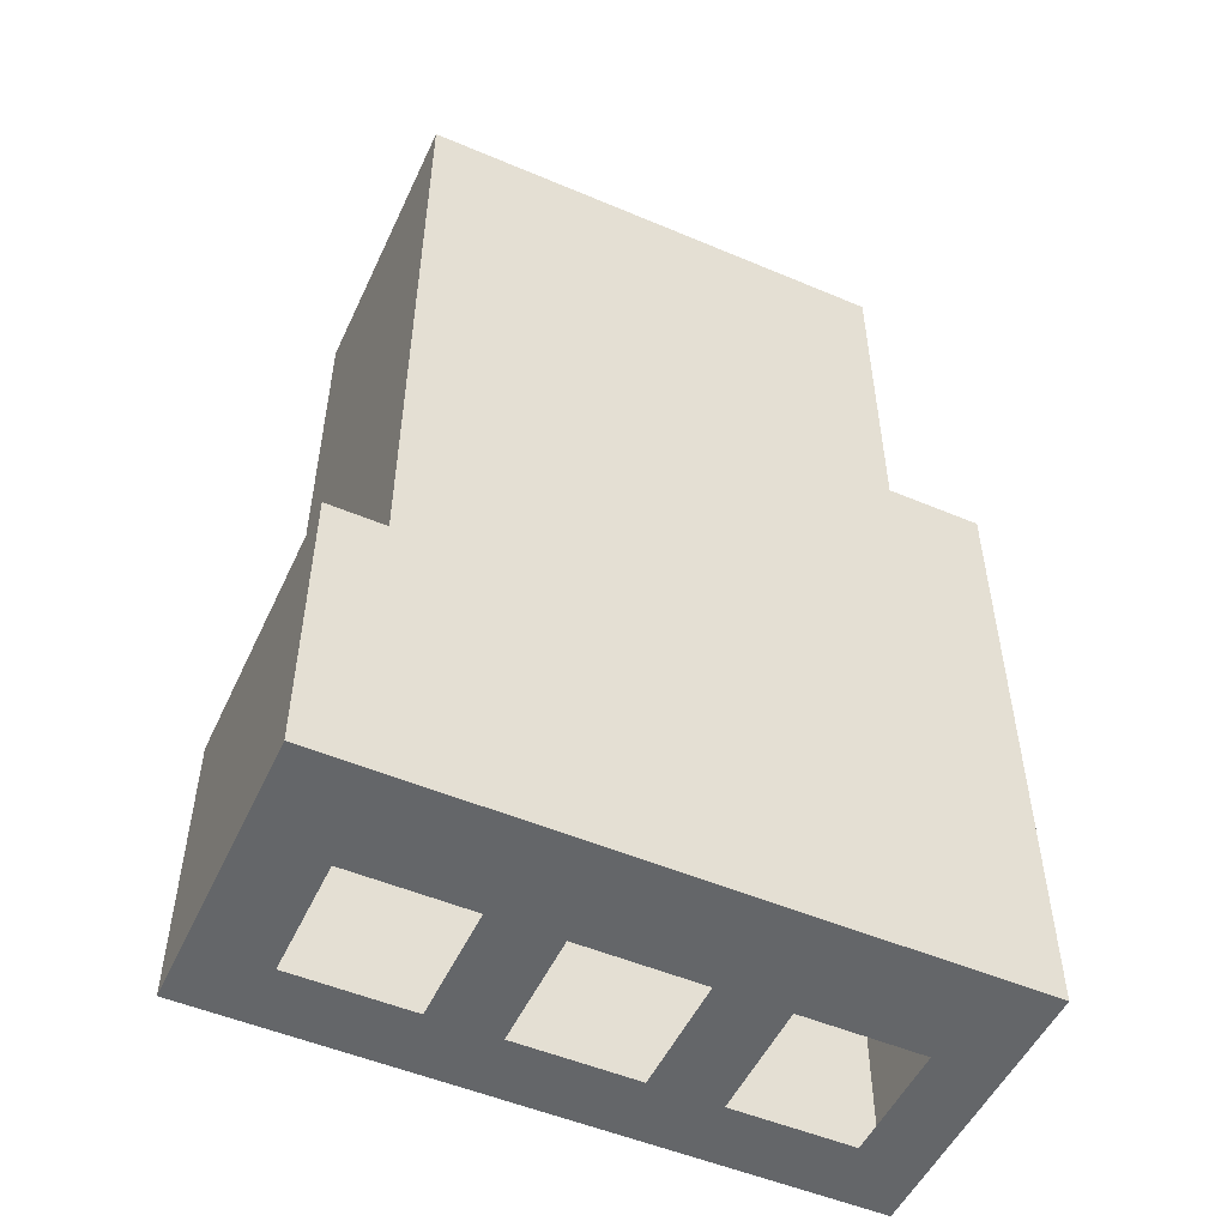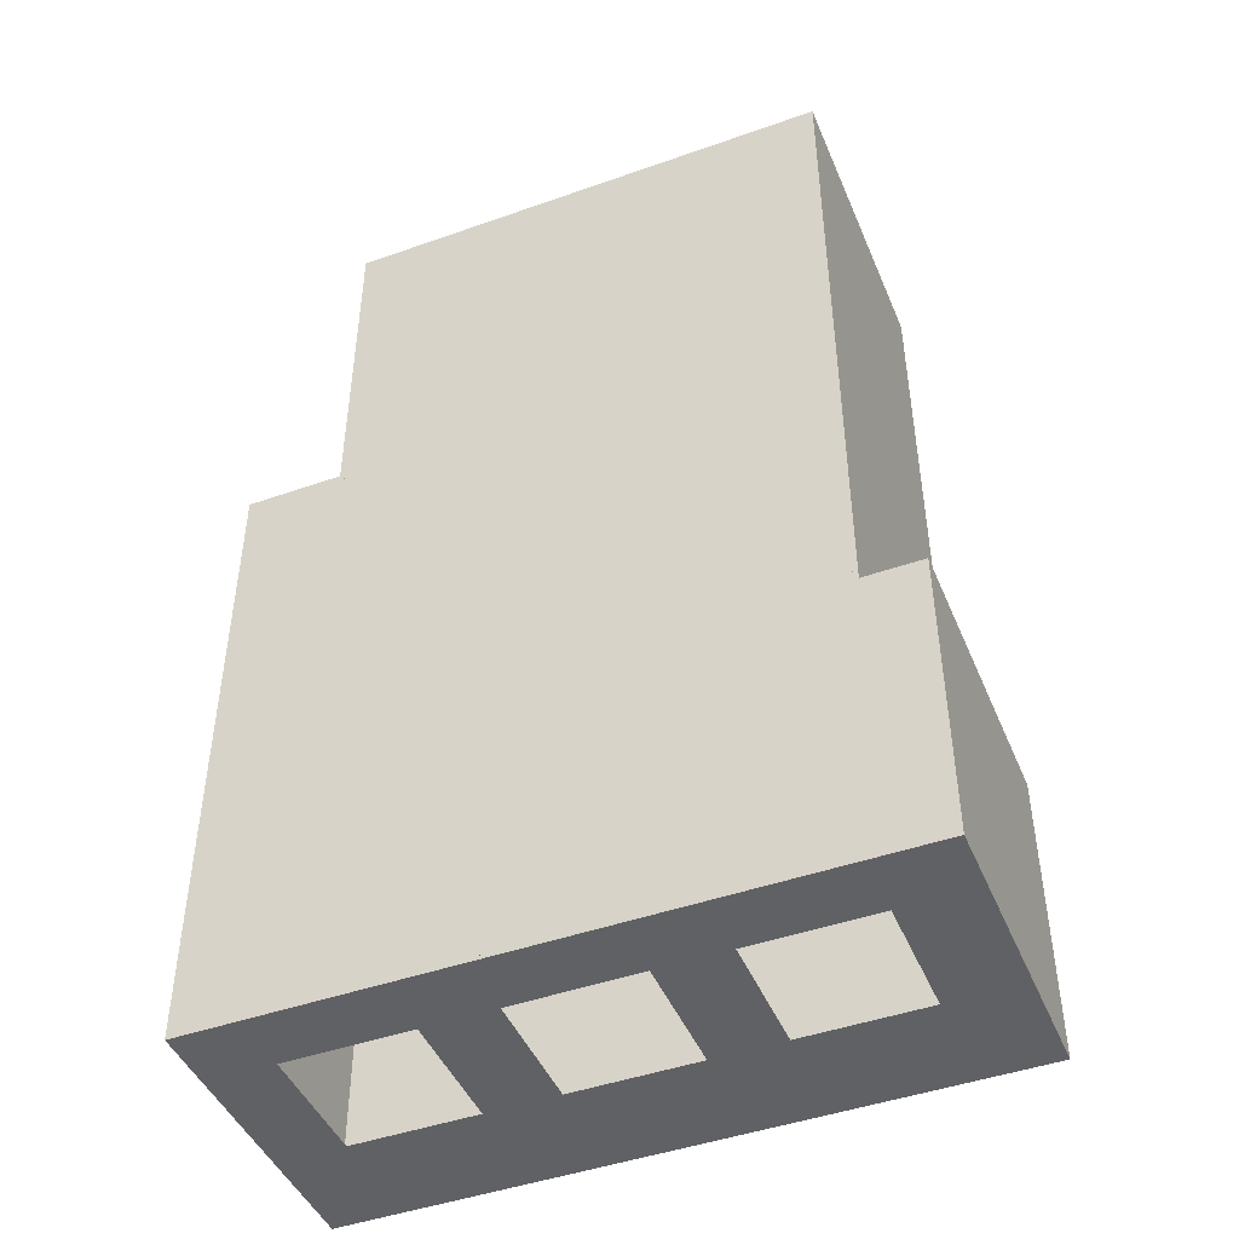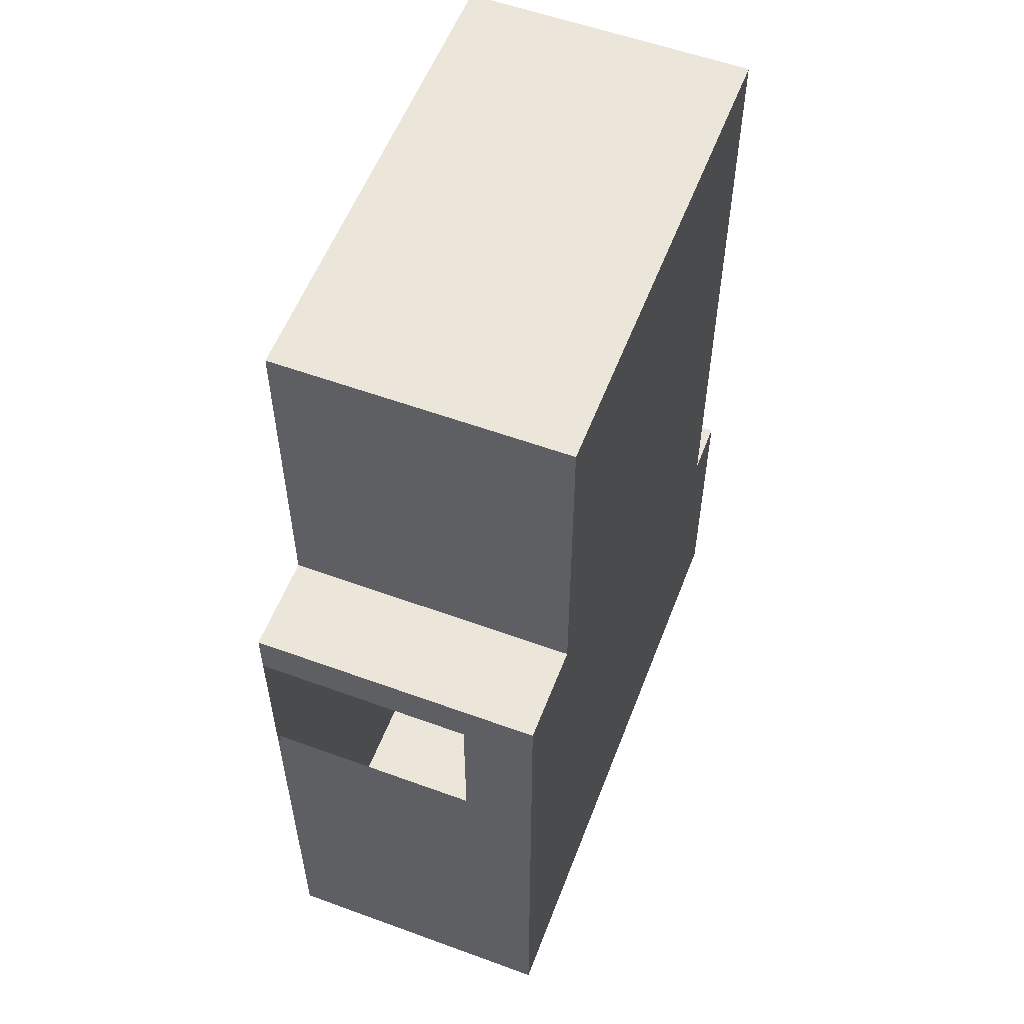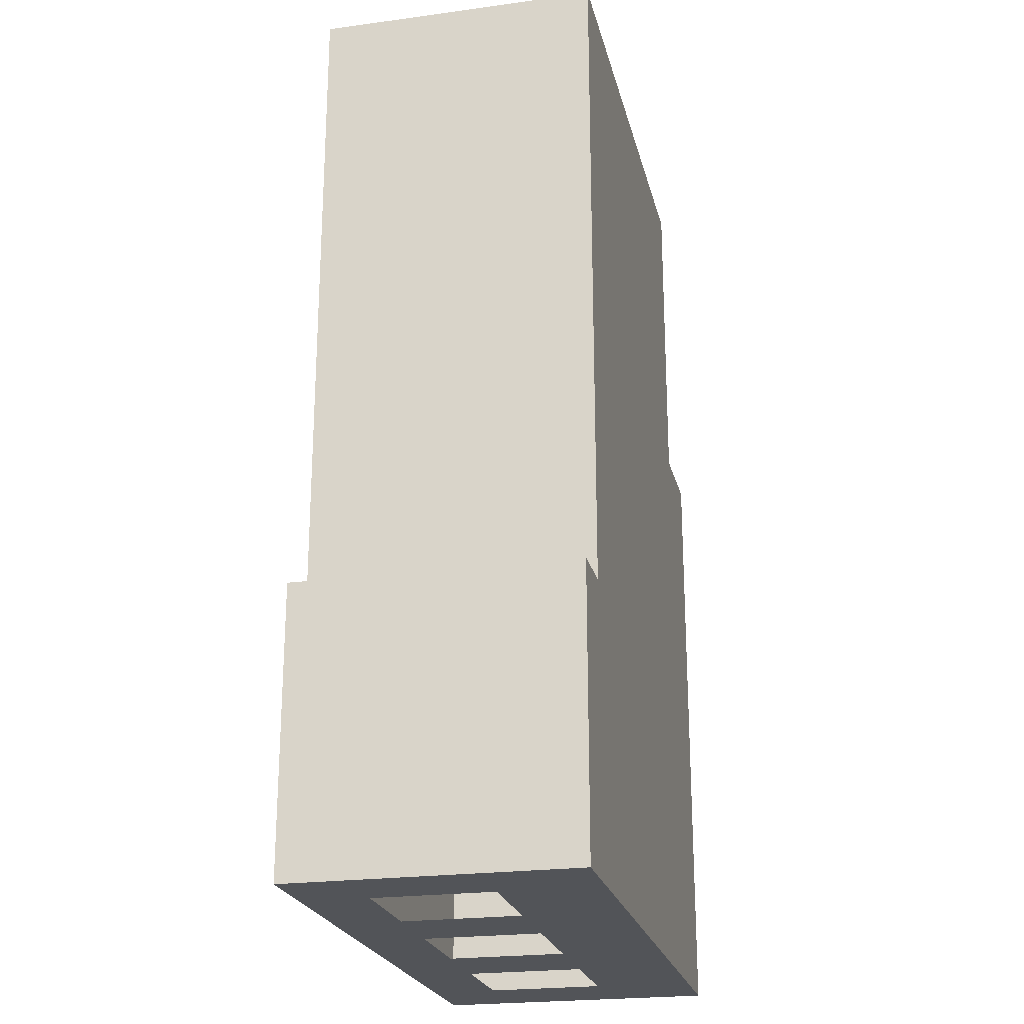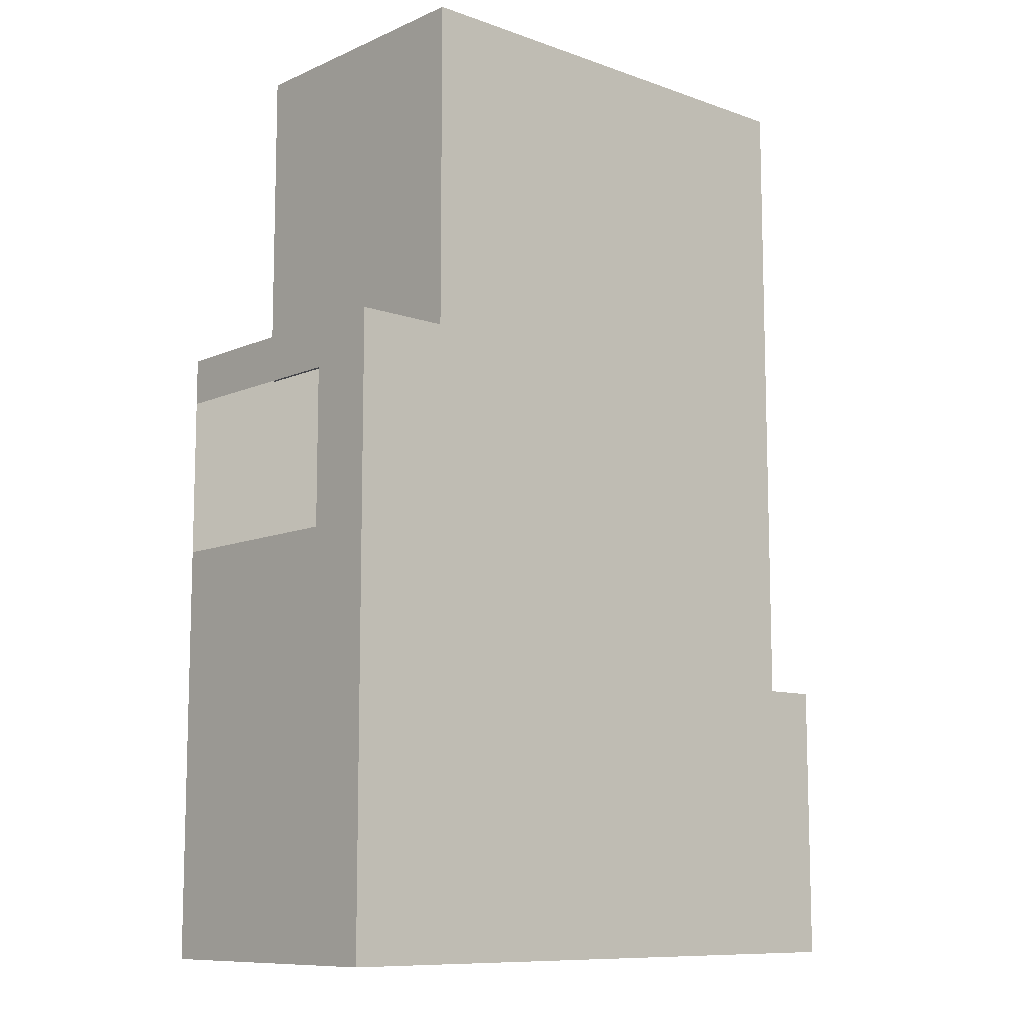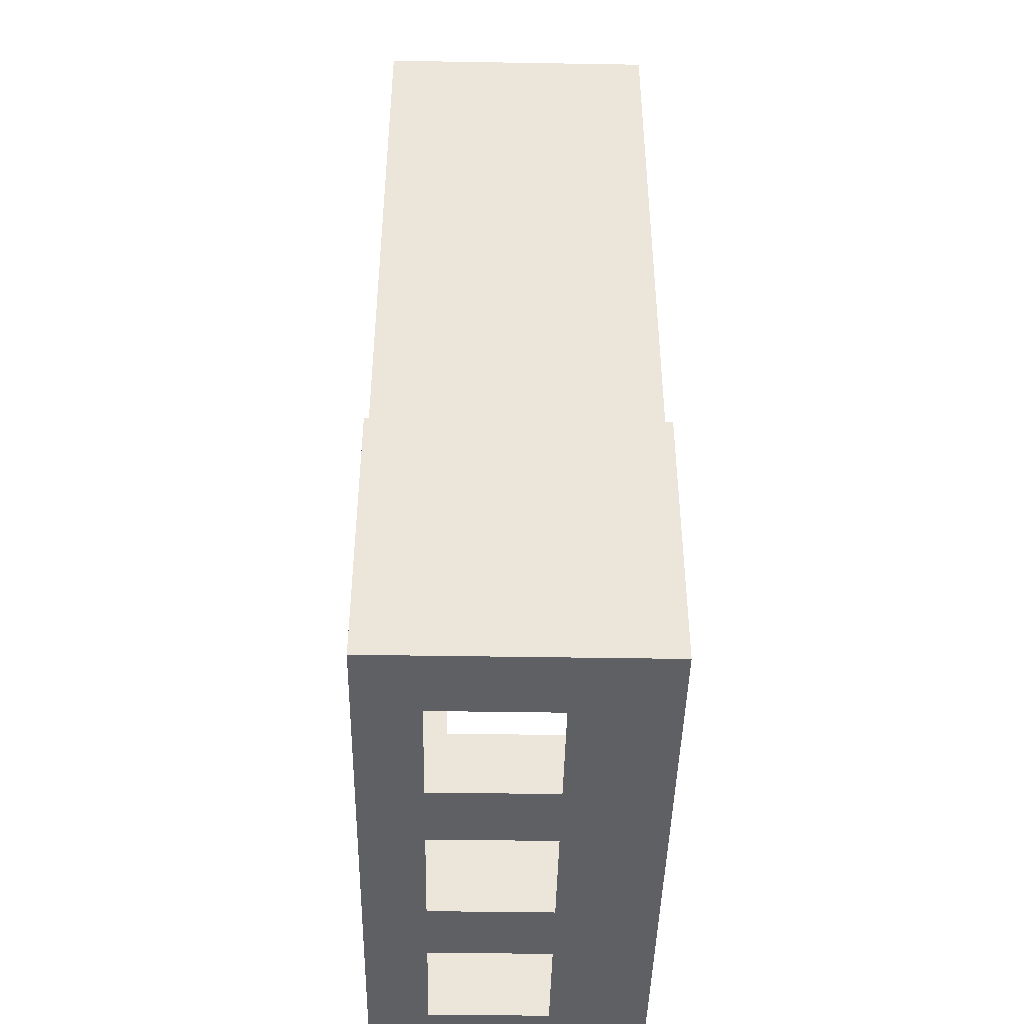
<metadata>
{"format":"obj","ext":"obj","renderer":"f3d","projection":"perspective","resolution":1024,"background":"white","views":[{"elev":-51.7,"azim":-24.6,"up":"+Z"},{"elev":-45.8,"azim":-157.9,"up":"+Z"},{"elev":56.5,"azim":110.9,"up":"+Z"},{"elev":-23.0,"azim":-77.0,"up":"+Z"},{"elev":-10.1,"azim":138.0,"up":"+Z"},{"elev":-44.1,"azim":-91.1,"up":"+Z"}]}
</metadata>
<code>
g default
v -330 300 -205
v -270 300 -205
v -270 0 -205
v -330 0 -205
v -330 300 -495
v -330 300 -205
v -330 0 -205
v -330 0 -495
v 330 300 -495
v -330 300 -495
v -330 0 -495
v 330 0 -495
v 269 300 -495
v 269 0 -495
v 140 300 -495
v 140 0 -495
v 68.97 300 -495
v 68.97 0 -495
v -60 300 -495
v -60 0 -495
v -131 300 -495
v -131 0 -495
v -260 300 -495
v -260 0 -495
v -330 235 -495
v -260 235 -495
v -131 235 -495
v -60 235 -495
v 68.97 235 -495
v 140 235 -495
v 269 235 -495
v 330 235 -495
v -330 105 -495
v -260 105 -495
v -131 105 -495
v -60 105 -495
v 68.97 105 -495
v 140 105 -495
v 269 105 -495
v 330 105 -495
v 330 300 145
v 330 300 -495
v 330 0 -495
v 330 0 145
v 330 300 -64.6
v 330 0 -64.6
v 330 300 105.4
v 330 0 105.4
v 330 225 145
v 330 225 105.4
v 330 225 -64.6
v 330 225 -495
v 230 300 145
v 330 300 145
v 330 0 145
v 230 0 145
v 230 300 495
v 230 300 145
v 230 0 145
v 230 0 495
v -270 300 495
v 230 300 495
v 230 0 495
v -270 0 495
v -270 300 495
v -270 0 495
v -270 0 -205
v -270 300 -205
v -270 253 -205
v -270 253 495
v -270 300 -190
v -270 253 -190
v -270 0 -190
v -270 300 -104
v -270 253 -104
v -270 0 -104
v -270 0 -203.9
v 230 0 146.1
v -270 300 -203.9
v 230 300 146.1
v -330 300 -493.9
v 330 300 -493.9
v -330 0 -493.9
v 330 0 -493.9
v 230 300 496.1
v 230 0 496.1
v 330 300 146.1
v 330 0 146.1
v -270 0 496.1
v -270 300 496.1
v -330 300 -203.9
v -330 0 -203.9
v -270 0 -203.9
v -270 0 496.1
v -270 300 496.1
v -270 300 -203.9
v -330 300 -493.9
v -330 0 -493.9
v 330 300 -493.9
v 330 0 -493.9
v 330 0 146.1
v 230 0 146.1
v 330 300 146.1
v 230 300 146.1
v -330 300 -203.9
v -330 0 -203.9
v 230 0 496.1
v 230 300 496.1
v -275 0 -198.9
v -275 0 501.1
v -275 300 501.1
v -275 300 -198.9
v -335 300 -498.9
v -335 0 -498.9
v 335 300 -498.9
v 335 0 -498.9
v 335 0 151.1
v 235 0 151.1
v 335 300 151.1
v 235 300 151.1
v -335 300 -198.9
v -335 0 -198.9
v 235 0 501.1
v 235 300 501.1
v 330 0 -65.44
v 330 0 -65.44
v 335 0 -63.76
v 335 300 -63.76
v 330 300 -65.44
v 330 300 -65.44
v 330 0 98.25
v 330 0 98.25
v 335 0 102.6
v 335 300 102.6
v 330 300 98.25
v 330 300 98.25
v 335 225 151.1
v 335 225 -498.9
v 335 225 -63.76
v 335 225 102.6
v 335 236.8 -498.9
v -335 236.8 -498.9
v 335 105.2 -498.9
v -335 105.2 -498.9
v 266.3 300 -493.9
v 266.3 300 -493.9
v 270.3 300 -498.9
v 270.3 236.8 -498.9
v 270.3 105.2 -498.9
v 270.3 0 -498.9
v 266.3 0 -493.9
v 266.3 0 -493.9
v 137.7 300 -493.9
v 137.7 300 -493.9
v 139.7 300 -498.9
v 139.7 236.8 -498.9
v 139.7 105.2 -498.9
v 139.7 0 -498.9
v 137.7 0 -493.9
v 137.7 0 -493.9
v 65.73 300 -493.9
v 65.73 300 -493.9
v 66.72 300 -498.9
v 66.72 236.8 -498.9
v 66.72 105.2 -498.9
v 66.72 0 -498.9
v 65.73 0 -493.9
v 65.73 0 -493.9
v -59.88 300 -493.9
v -59.88 300 -493.9
v -60.79 300 -498.9
v -60.79 236.8 -498.9
v -60.79 105.2 -498.9
v -60.79 0 -498.9
v -59.88 0 -493.9
v -59.88 0 -493.9
v -129.2 300 -493.9
v -129.2 300 -493.9
v -131.2 300 -498.9
v -131.2 236.8 -498.9
v -131.2 105.2 -498.9
v -131.2 0 -498.9
v -129.2 0 -493.9
v -129.2 0 -493.9
v -254.5 300 -493.9
v -254.5 300 -493.9
v -258.4 300 -498.9
v -258.4 236.8 -498.9
v -258.4 105.2 -498.9
v -258.4 0 -498.9
v -254.5 0 -493.9
v -254.5 0 -493.9
v -270 5.416 495
v 230 5.416 495
v 230 5.416 145
v -270 5.416 -205
v 141.3 5.416 207.1
v 92.56 5.416 48.79
v 147.4 5.416 87.21
v 46.33 5.416 16.43
g Shell2
f 1 2 4
f 4 2 3
f 5 6 8
f 8 6 7
f 9 13 32
f 32 13 31
f 13 15 31
f 31 15 30
f 15 17 30
f 30 17 29
f 17 19 29
f 29 19 28
f 19 21 28
f 28 21 27
f 21 23 27
f 27 23 26
f 23 10 26
f 26 10 25
f 26 25 34
f 34 25 33
f 28 27 36
f 36 27 35
f 30 29 38
f 38 29 37
f 32 31 40
f 40 31 39
f 34 33 24
f 24 33 11
f 35 34 22
f 22 34 24
f 36 35 20
f 20 35 22
f 37 36 18
f 18 36 20
f 38 37 16
f 16 37 18
f 39 38 14
f 14 38 16
f 40 39 12
f 12 39 14
f 49 50 44
f 44 50 48
f 51 52 46
f 46 52 43
f 41 47 49
f 49 47 50
f 47 45 50
f 50 45 51
f 45 42 51
f 51 42 52
f 53 54 56
f 56 54 55
f 57 58 60
f 60 58 59
f 61 62 64
f 64 62 63
f 72 73 69
f 69 73 67
f 71 72 68
f 68 72 69
f 74 75 71
f 71 75 72
f 75 76 72
f 72 76 73
f 65 70 74
f 74 70 75
f 70 66 75
f 75 66 76
f 90 85 79
f 85 80 79
f 87 136 80
f 82 145 130
f 81 91 185
f 91 79 185
f 185 79 177
f 145 153 130
f 79 80 177
f 177 80 169
f 169 80 161
f 161 80 153
f 80 136 153
f 136 130 153
f 188 189 142
f 142 189 144
f 88 78 131
f 86 89 78
f 89 77 78
f 92 83 77
f 83 192 77
f 84 125 152
f 192 184 77
f 152 125 160
f 77 184 78
f 184 176 78
f 176 168 78
f 168 160 78
f 78 160 131
f 160 125 131
f 133 140 117
f 117 140 137
f 93 77 94
f 77 89 94
f 95 90 96
f 90 79 96
f 97 81 186
f 81 185 186
f 191 192 98
f 192 83 98
f 102 78 101
f 78 88 101
f 103 87 104
f 87 80 104
f 96 79 105
f 79 91 105
f 106 92 93
f 92 77 93
f 107 86 102
f 86 78 102
f 104 80 108
f 80 85 108
f 101 88 132
f 88 131 132
f 135 136 103
f 136 87 103
f 94 89 107
f 89 86 107
f 108 85 95
f 85 90 95
f 105 91 97
f 91 81 97
f 98 83 106
f 83 92 106
f 93 94 109
f 109 94 110
f 96 112 95
f 95 112 111
f 186 187 97
f 97 187 113
f 191 98 190
f 190 98 114
f 102 101 118
f 118 101 117
f 104 120 103
f 103 120 119
f 96 105 112
f 112 105 121
f 93 109 106
f 106 109 122
f 102 118 107
f 107 118 123
f 104 108 120
f 120 108 124
f 132 133 101
f 101 133 117
f 135 103 134
f 134 103 119
f 94 107 110
f 110 107 123
f 108 95 124
f 124 95 111
f 105 97 121
f 121 97 113
f 98 106 114
f 114 106 122
f 126 125 100
f 125 84 100
f 126 100 127
f 127 100 116
f 138 139 143
f 139 127 143
f 143 127 116
f 129 128 99
f 99 128 115
f 99 82 129
f 82 130 129
f 132 131 126
f 131 125 126
f 133 132 127
f 127 132 126
f 129 135 128
f 128 135 134
f 129 130 135
f 130 136 135
f 119 120 137
f 120 118 137
f 137 118 117
f 120 124 118
f 118 124 123
f 124 111 123
f 123 111 110
f 111 112 110
f 110 112 109
f 112 121 109
f 109 121 122
f 121 113 122
f 113 142 122
f 142 144 122
f 144 114 122
f 188 142 187
f 187 142 113
f 115 128 141
f 139 138 128
f 141 128 138
f 128 134 139
f 139 134 140
f 134 119 140
f 140 119 137
f 114 144 190
f 190 144 189
f 146 145 99
f 145 82 99
f 146 99 147
f 147 99 115
f 141 148 115
f 115 148 147
f 143 149 138
f 148 141 149
f 138 149 141
f 150 149 116
f 116 149 143
f 151 150 100
f 100 150 116
f 100 84 151
f 84 152 151
f 154 153 146
f 153 145 146
f 154 146 155
f 155 146 147
f 148 156 147
f 147 156 155
f 158 157 150
f 150 157 149
f 159 158 151
f 151 158 150
f 151 152 159
f 152 160 159
f 162 161 154
f 161 153 154
f 162 154 163
f 163 154 155
f 156 164 155
f 155 164 163
f 156 157 164
f 164 157 165
f 166 165 158
f 158 165 157
f 167 166 159
f 159 166 158
f 159 160 167
f 160 168 167
f 170 169 162
f 169 161 162
f 170 162 171
f 171 162 163
f 164 172 163
f 163 172 171
f 174 173 166
f 166 173 165
f 175 174 167
f 167 174 166
f 167 168 175
f 168 176 175
f 178 177 170
f 177 169 170
f 179 178 171
f 171 178 170
f 172 180 171
f 171 180 179
f 172 173 180
f 180 173 181
f 182 181 174
f 174 181 173
f 175 183 174
f 174 183 182
f 175 176 183
f 176 184 183
f 186 185 178
f 185 177 178
f 187 186 179
f 179 186 178
f 180 188 179
f 179 188 187
f 190 189 182
f 182 189 181
f 183 191 182
f 182 191 190
f 183 184 191
f 184 192 191
f 194 197 193
f 193 200 196
f 194 195 197
f 198 197 199
f 199 197 195
f 200 197 198
f 193 197 200

</code>
